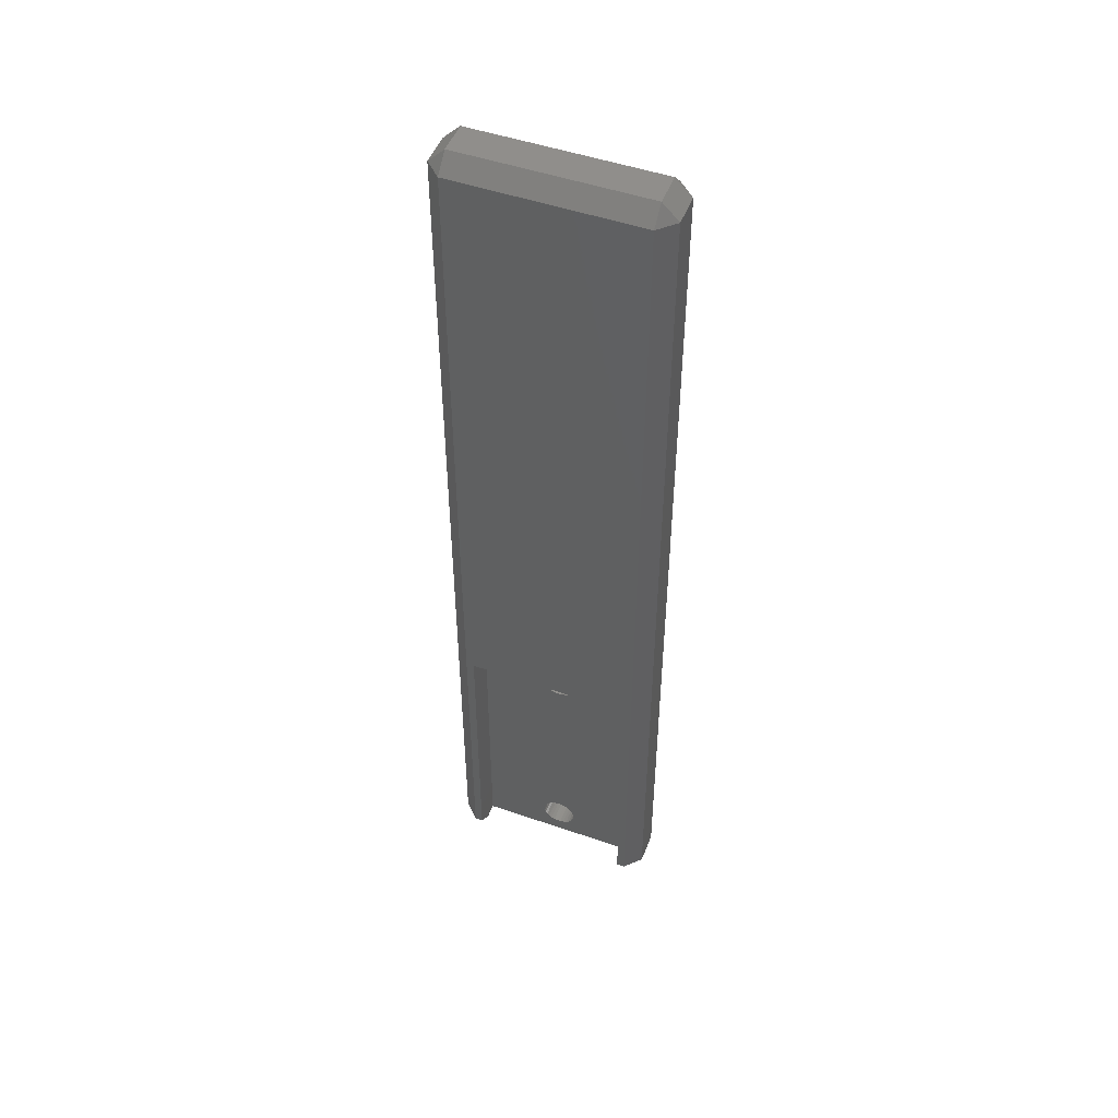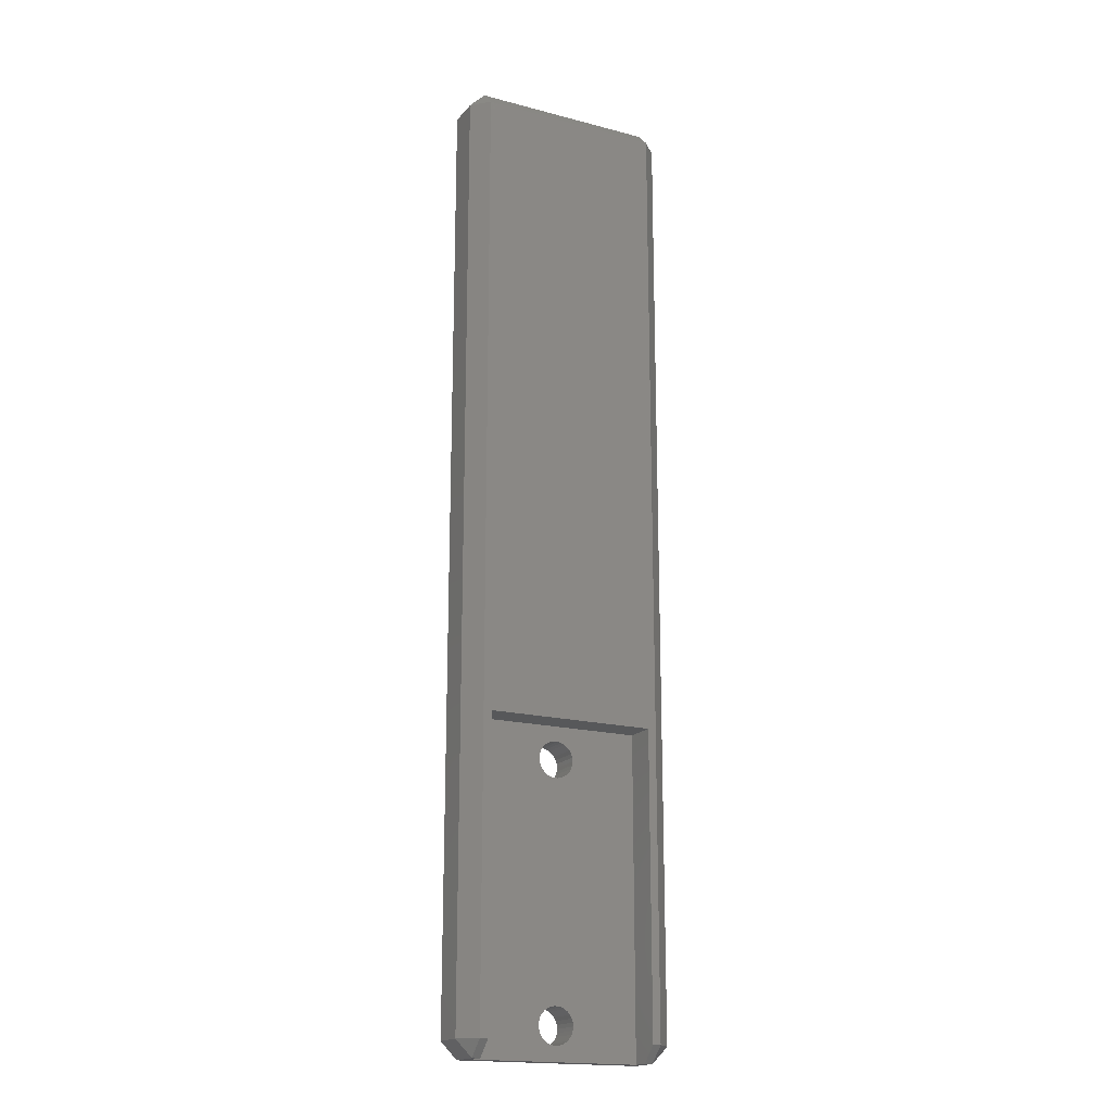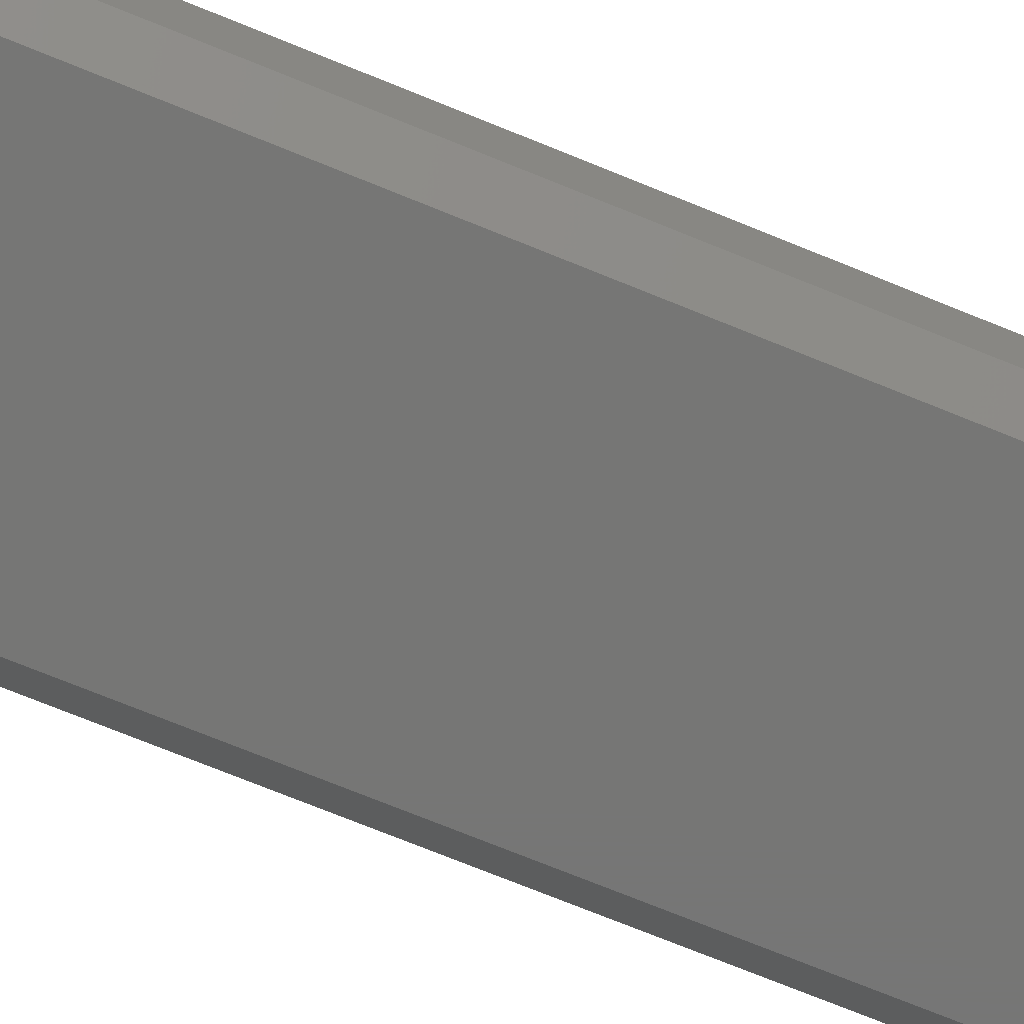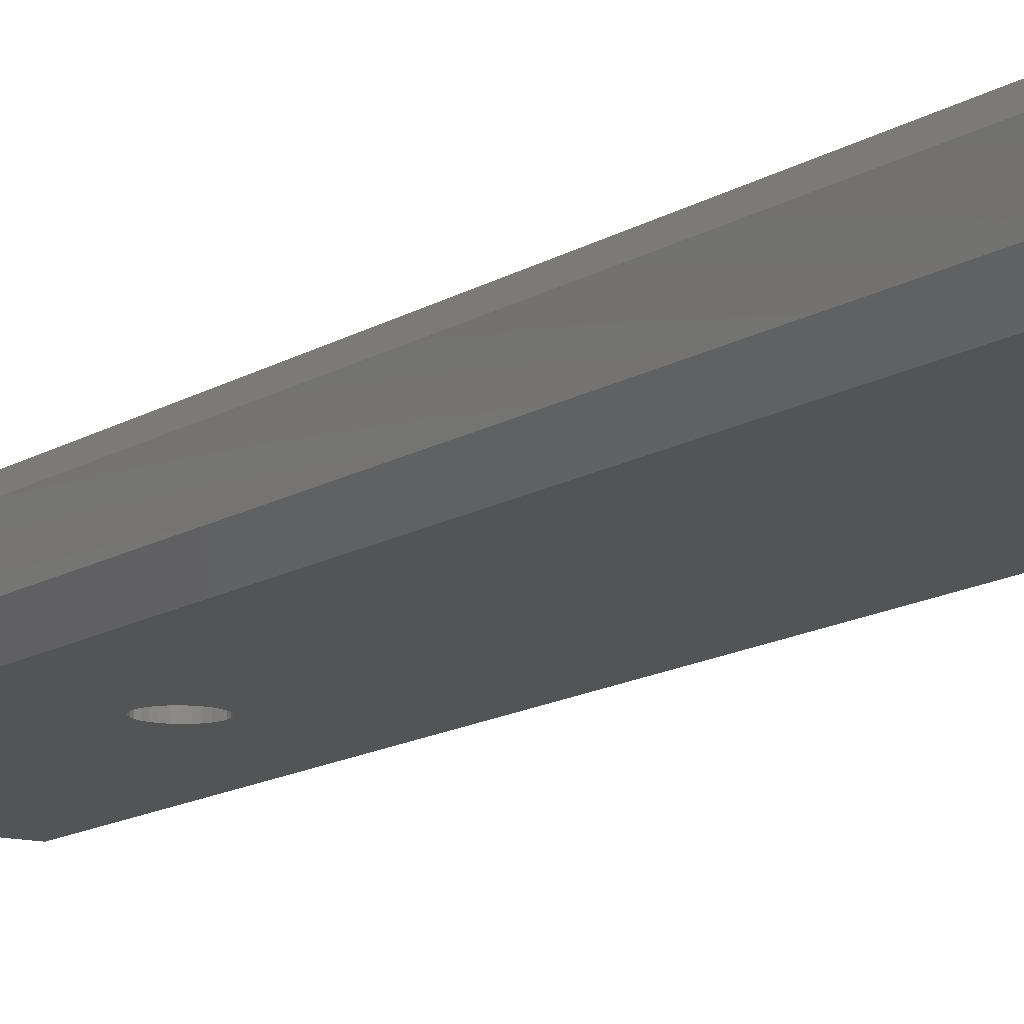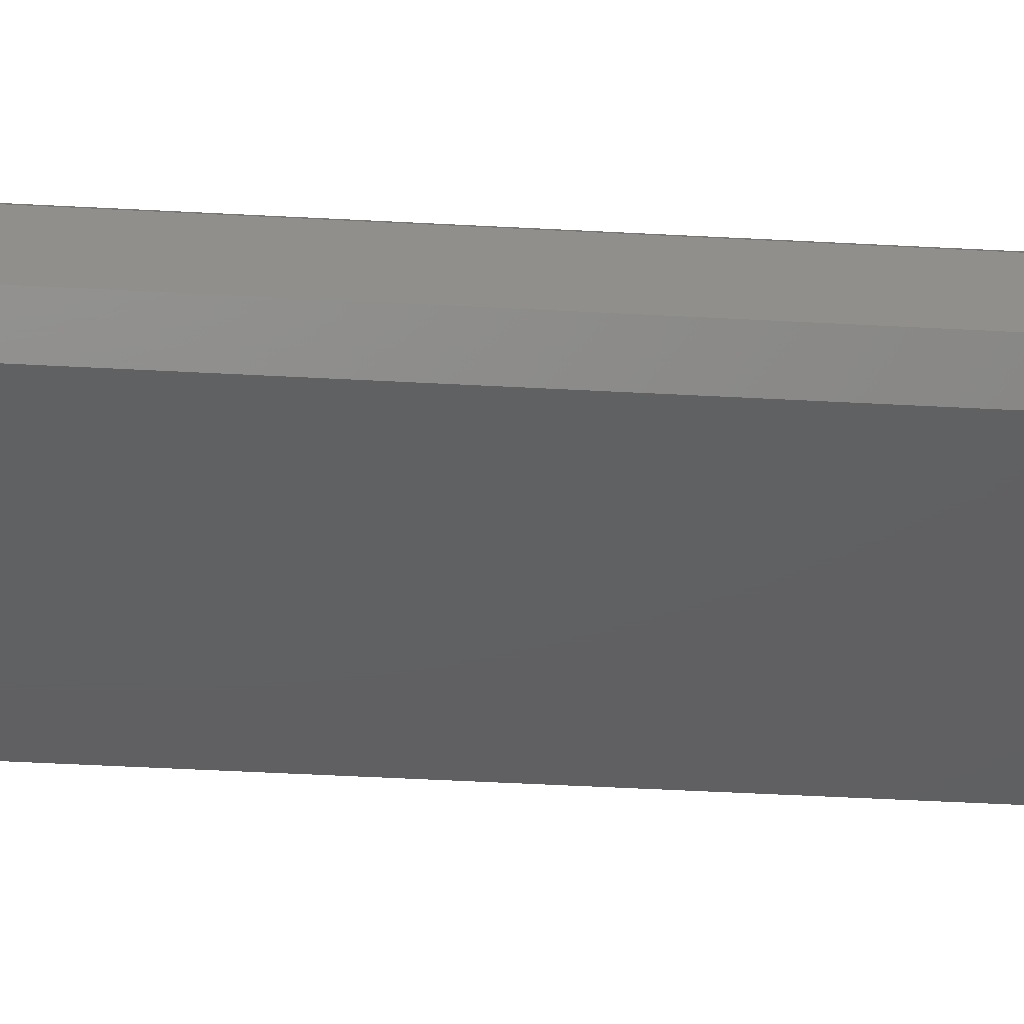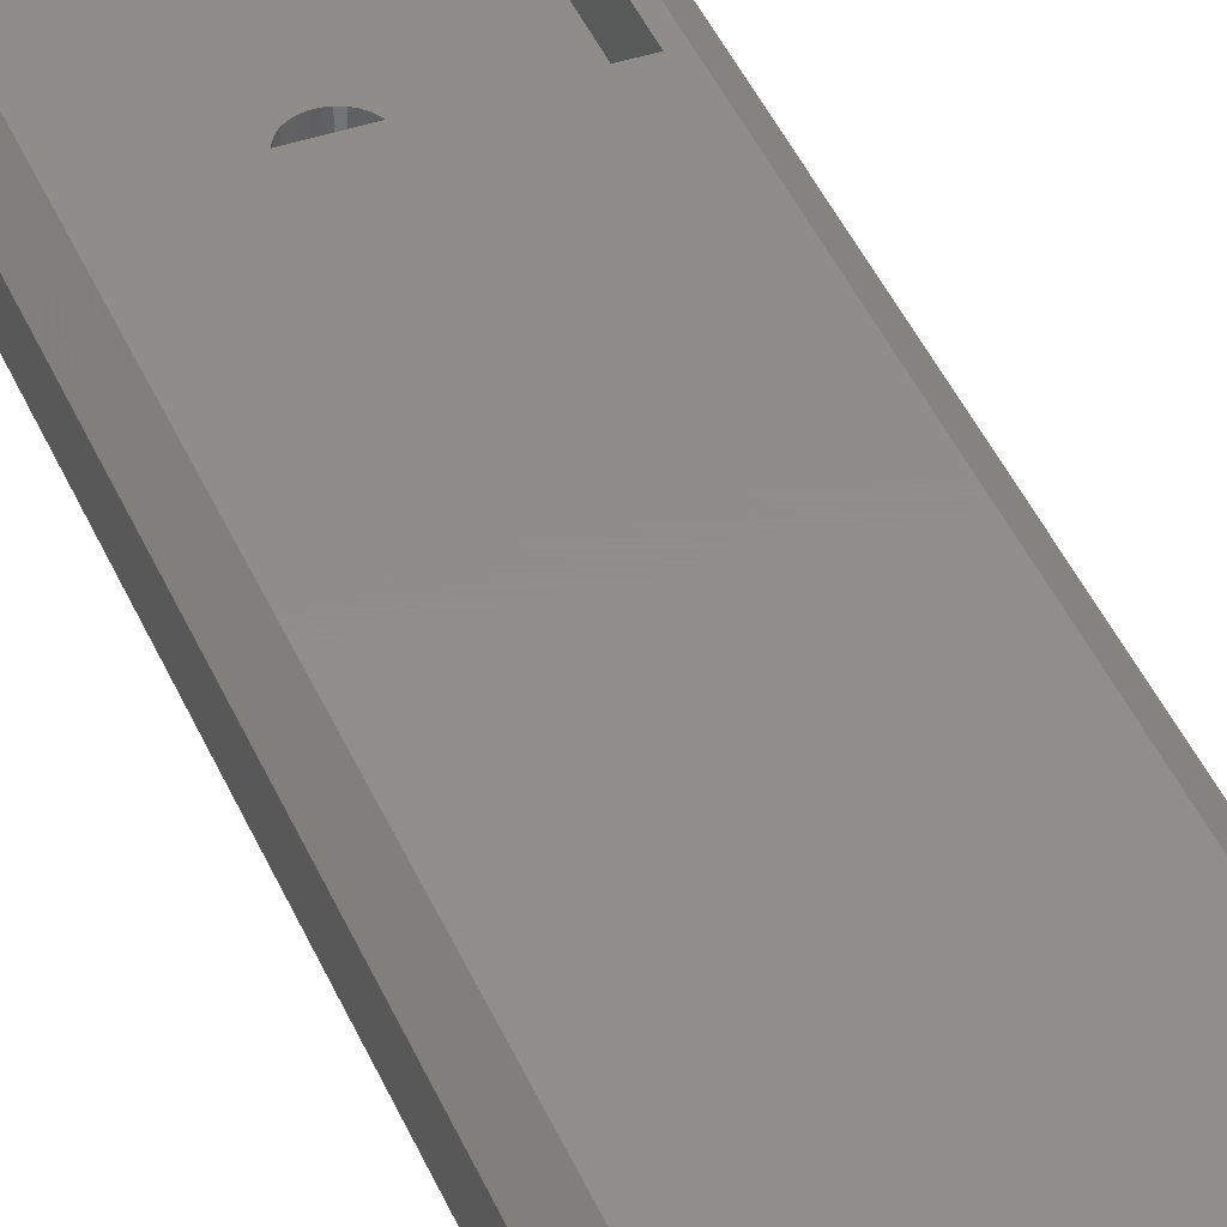
<metadata>
{"format":"stl","ext":"stl","renderer":"f3d","projection":"perspective","resolution":1024,"background":"white","views":[{"elev":49.6,"azim":20.9,"up":"+Y"},{"elev":-18.2,"azim":-27.0,"up":"+Y"},{"elev":-68.6,"azim":-112.7,"up":"+Z"},{"elev":-11.9,"azim":147.5,"up":"+Z"},{"elev":-41.4,"azim":-93.9,"up":"+Z"},{"elev":42.3,"azim":158.2,"up":"+Z"}]}
</metadata>
<code>
# stl→obj: 156 verts, 316 faces
v 18.5 1.5 6
v 18.5 0 4.5
v 20 1.5 4.5
v 18.5 90 4.5
v 18.5 88.5 6
v 20 88.5 4.5
v 20 1.5 1.5
v 18.5 0 1.5
v 18.5 1.5 0
v 18.5 90 1.5
v 20 88.5 1.5
v 18.5 88.5 0
v 1.5 1.5 6
v 0 1.5 4.5
v 1.5 0 4.5
v 17.75 29 6
v 2.25 29 6
v 1.5 88.5 6
v 2.25 1.5 6
v 17.75 1.5 6
v 0 88.5 4.5
v 17.75 0 4.5
v 2.25 0 4.5
v 8.386 25.66 0
v 1.5 1.5 0
v 8.35 26 0
v 8.386 2.657 0
v 8.35 3 0
v 8.493 2.329 0
v 8.665 2.03 0
v 8.896 1.774 0
v 9.175 1.571 0
v 9.335 1.5 0
v 11.51 3.671 0
v 11.61 3.343 0
v 11.61 25.66 0
v 11.65 26 0
v 11.33 3.97 0
v 11.51 25.33 0
v 11.1 4.226 0
v 11.33 25.03 0
v 11.1 24.77 0
v 10.82 4.429 0
v 10.82 24.57 0
v 10.51 4.569 0
v 10.51 24.43 0
v 10.17 4.641 0
v 10.17 24.36 0
v 9.828 4.641 0
v 9.828 24.36 0
v 9.49 4.569 0
v 9.49 24.43 0
v 9.175 4.429 0
v 9.175 24.57 0
v 8.896 4.226 0
v 8.896 24.77 0
v 8.665 3.97 0
v 8.493 3.671 0
v 8.665 25.03 0
v 8.386 3.343 0
v 8.493 25.33 0
v 11.65 3 0
v 11.61 2.657 0
v 11.51 2.329 0
v 11.33 2.03 0
v 11.1 1.774 0
v 10.82 1.571 0
v 10.67 1.5 0
v 11.61 26.34 0
v 11.51 26.67 0
v 11.33 26.97 0
v 11.1 27.23 0
v 10.82 27.43 0
v 10.51 27.57 0
v 10.17 27.64 0
v 9.828 27.64 0
v 1.5 88.5 0
v 9.49 27.57 0
v 9.175 27.43 0
v 8.896 27.23 0
v 8.665 26.97 0
v 8.493 26.67 0
v 8.386 26.34 0
v 1.5 90 1.5
v 1.5 0 1.5
v 0 1.5 1.5
v 0 88.5 1.5
v 1.5 90 4.5
v 9.828 1.359 0.141
v 9.49 1.431 0.06924
v 10.17 1.359 0.141
v 10.51 1.431 0.06924
v 2.25 0 3
v 17.75 0 3
v 2.25 29 3
v 17.75 29 3
v 11.33 25.03 3
v 11.51 25.33 3
v 11.61 3.343 3
v 11.65 3 3
v 11.1 24.77 3
v 11.51 3.671 3
v 11.33 3.97 3
v 11.1 4.226 3
v 10.82 24.57 3
v 10.82 4.429 3
v 10.51 24.43 3
v 10.51 4.569 3
v 10.17 24.36 3
v 10.17 4.641 3
v 9.828 24.36 3
v 9.828 4.641 3
v 9.49 24.43 3
v 9.49 4.569 3
v 9.175 24.57 3
v 9.175 4.429 3
v 8.896 24.77 3
v 8.896 4.226 3
v 8.665 25.03 3
v 8.493 25.33 3
v 8.386 25.66 3
v 8.665 3.97 3
v 8.35 26 3
v 8.493 3.671 3
v 11.61 25.66 3
v 11.65 26 3
v 11.61 26.34 3
v 11.51 26.67 3
v 11.33 26.97 3
v 11.1 27.23 3
v 10.82 27.43 3
v 10.51 27.57 3
v 10.17 27.64 3
v 9.828 27.64 3
v 8.386 3.343 3
v 8.386 26.34 3
v 8.493 26.67 3
v 8.665 26.97 3
v 8.896 27.23 3
v 9.175 27.43 3
v 9.49 27.57 3
v 11.61 2.657 3
v 11.51 2.329 3
v 11.33 2.03 3
v 11.1 1.774 3
v 10.82 1.571 3
v 10.51 1.431 3
v 10.17 1.359 3
v 9.828 1.359 3
v 8.35 3 3
v 9.49 1.431 3
v 9.175 1.571 3
v 8.896 1.774 3
v 8.665 2.03 3
v 8.493 2.329 3
v 8.386 2.657 3
f 1 2 3
f 4 5 6
f 7 8 9
f 6 10 4
f 10 6 11
f 7 12 11
f 12 7 9
f 1 6 5
f 6 1 3
f 13 14 15
f 5 16 1
f 5 17 16
f 18 17 5
f 13 17 18
f 17 13 19
f 1 16 20
f 14 18 21
f 18 14 13
f 22 1 20
f 1 22 2
f 15 19 13
f 19 15 23
f 24 25 26
f 27 25 28
f 29 25 27
f 30 25 29
f 31 25 30
f 32 25 31
f 25 32 33
f 34 9 35
f 9 36 37
f 38 9 34
f 9 39 36
f 40 9 38
f 9 41 39
f 42 9 40
f 9 42 41
f 43 42 40
f 43 44 42
f 45 44 43
f 45 46 44
f 47 46 45
f 47 48 46
f 49 48 47
f 49 50 48
f 51 50 49
f 51 52 50
f 53 52 51
f 53 54 52
f 55 54 53
f 55 56 54
f 25 55 57
f 55 25 56
f 25 57 58
f 56 25 59
f 25 58 60
f 59 25 61
f 25 60 28
f 61 25 24
f 35 9 62
f 9 63 62
f 9 64 63
f 9 65 64
f 9 66 65
f 9 67 66
f 67 9 68
f 69 9 37
f 9 69 12
f 70 12 69
f 71 12 70
f 72 12 71
f 73 12 72
f 74 12 73
f 75 12 74
f 76 12 75
f 77 76 78
f 77 78 79
f 77 79 80
f 77 80 81
f 77 81 82
f 77 82 83
f 25 83 26
f 77 83 25
f 76 77 12
f 3 11 6
f 11 3 7
f 11 12 10
f 12 84 10
f 84 12 77
f 85 14 86
f 14 85 15
f 85 86 25
f 86 21 87
f 21 86 14
f 4 18 5
f 18 4 88
f 10 88 4
f 88 10 84
f 25 87 77
f 87 25 86
f 2 7 3
f 7 2 8
f 77 87 84
f 85 89 8
f 85 90 89
f 33 85 25
f 85 33 90
f 91 8 89
f 92 8 91
f 68 8 92
f 8 68 9
f 15 93 23
f 93 85 94
f 85 93 15
f 94 2 22
f 94 8 2
f 8 94 85
f 87 88 84
f 88 87 21
f 88 21 18
f 19 95 17
f 93 19 23
f 19 93 95
f 96 20 16
f 94 20 96
f 20 94 22
f 95 16 17
f 16 95 96
f 97 96 98
f 94 99 100
f 101 96 97
f 94 102 99
f 96 101 94
f 94 103 102
f 104 94 101
f 94 104 103
f 105 104 101
f 105 106 104
f 107 106 105
f 107 108 106
f 109 108 107
f 109 110 108
f 111 110 109
f 111 112 110
f 113 112 111
f 113 114 112
f 115 114 113
f 115 116 114
f 117 116 115
f 117 118 116
f 95 117 119
f 117 95 118
f 95 119 120
f 93 118 95
f 95 120 121
f 118 93 122
f 95 121 123
f 122 93 124
f 125 96 126
f 96 127 126
f 96 128 127
f 96 129 128
f 96 130 129
f 96 131 130
f 96 132 131
f 96 133 132
f 96 134 133
f 124 93 135
f 136 95 123
f 137 95 136
f 138 95 137
f 139 95 138
f 140 95 139
f 141 95 140
f 134 95 141
f 95 134 96
f 98 96 125
f 142 94 100
f 143 94 142
f 144 94 143
f 145 94 144
f 146 94 145
f 147 94 146
f 148 94 147
f 149 94 148
f 135 93 150
f 149 93 94
f 151 93 149
f 152 93 151
f 153 93 152
f 154 93 153
f 155 93 154
f 156 93 155
f 150 93 156
f 45 106 108
f 106 45 43
f 63 100 62
f 100 63 142
f 91 149 148
f 149 91 89
f 49 110 112
f 110 49 47
f 53 114 116
f 114 53 51
f 135 58 124
f 58 135 60
f 34 103 38
f 103 34 102
f 38 104 40
f 104 38 103
f 43 104 106
f 104 43 40
f 47 108 110
f 108 47 45
f 156 28 150
f 28 156 27
f 124 57 122
f 57 124 58
f 55 116 118
f 116 55 53
f 51 112 114
f 112 51 49
f 122 55 118
f 55 122 57
f 62 99 35
f 99 62 100
f 147 91 148
f 91 147 92
f 65 143 64
f 143 65 144
f 64 142 63
f 142 64 143
f 146 92 147
f 67 92 146
f 92 67 68
f 66 146 145
f 146 66 67
f 90 152 151
f 32 90 33
f 90 32 152
f 153 30 154
f 30 153 31
f 155 27 156
f 27 155 29
f 32 153 152
f 153 32 31
f 35 102 34
f 102 35 99
f 150 60 135
f 60 150 28
f 66 144 65
f 144 66 145
f 89 151 149
f 151 89 90
f 154 29 155
f 29 154 30
f 74 131 132
f 131 74 73
f 36 126 37
f 126 36 125
f 48 111 109
f 111 48 50
f 76 133 134
f 133 76 75
f 79 141 140
f 141 79 78
f 136 82 137
f 82 136 83
f 69 128 70
f 128 69 127
f 70 129 71
f 129 70 128
f 71 130 72
f 130 71 129
f 73 130 131
f 130 73 72
f 75 132 133
f 132 75 74
f 121 26 123
f 26 121 24
f 137 81 138
f 81 137 82
f 80 140 139
f 140 80 79
f 78 134 141
f 134 78 76
f 138 80 139
f 80 138 81
f 37 127 69
f 127 37 126
f 46 109 107
f 109 46 48
f 41 98 39
f 98 41 97
f 39 125 36
f 125 39 98
f 44 107 105
f 107 44 46
f 42 105 101
f 105 42 44
f 52 115 113
f 115 52 54
f 117 59 119
f 59 117 56
f 120 24 121
f 24 120 61
f 54 117 115
f 117 54 56
f 123 83 136
f 83 123 26
f 42 97 41
f 97 42 101
f 50 113 111
f 113 50 52
f 119 61 120
f 61 119 59

</code>
